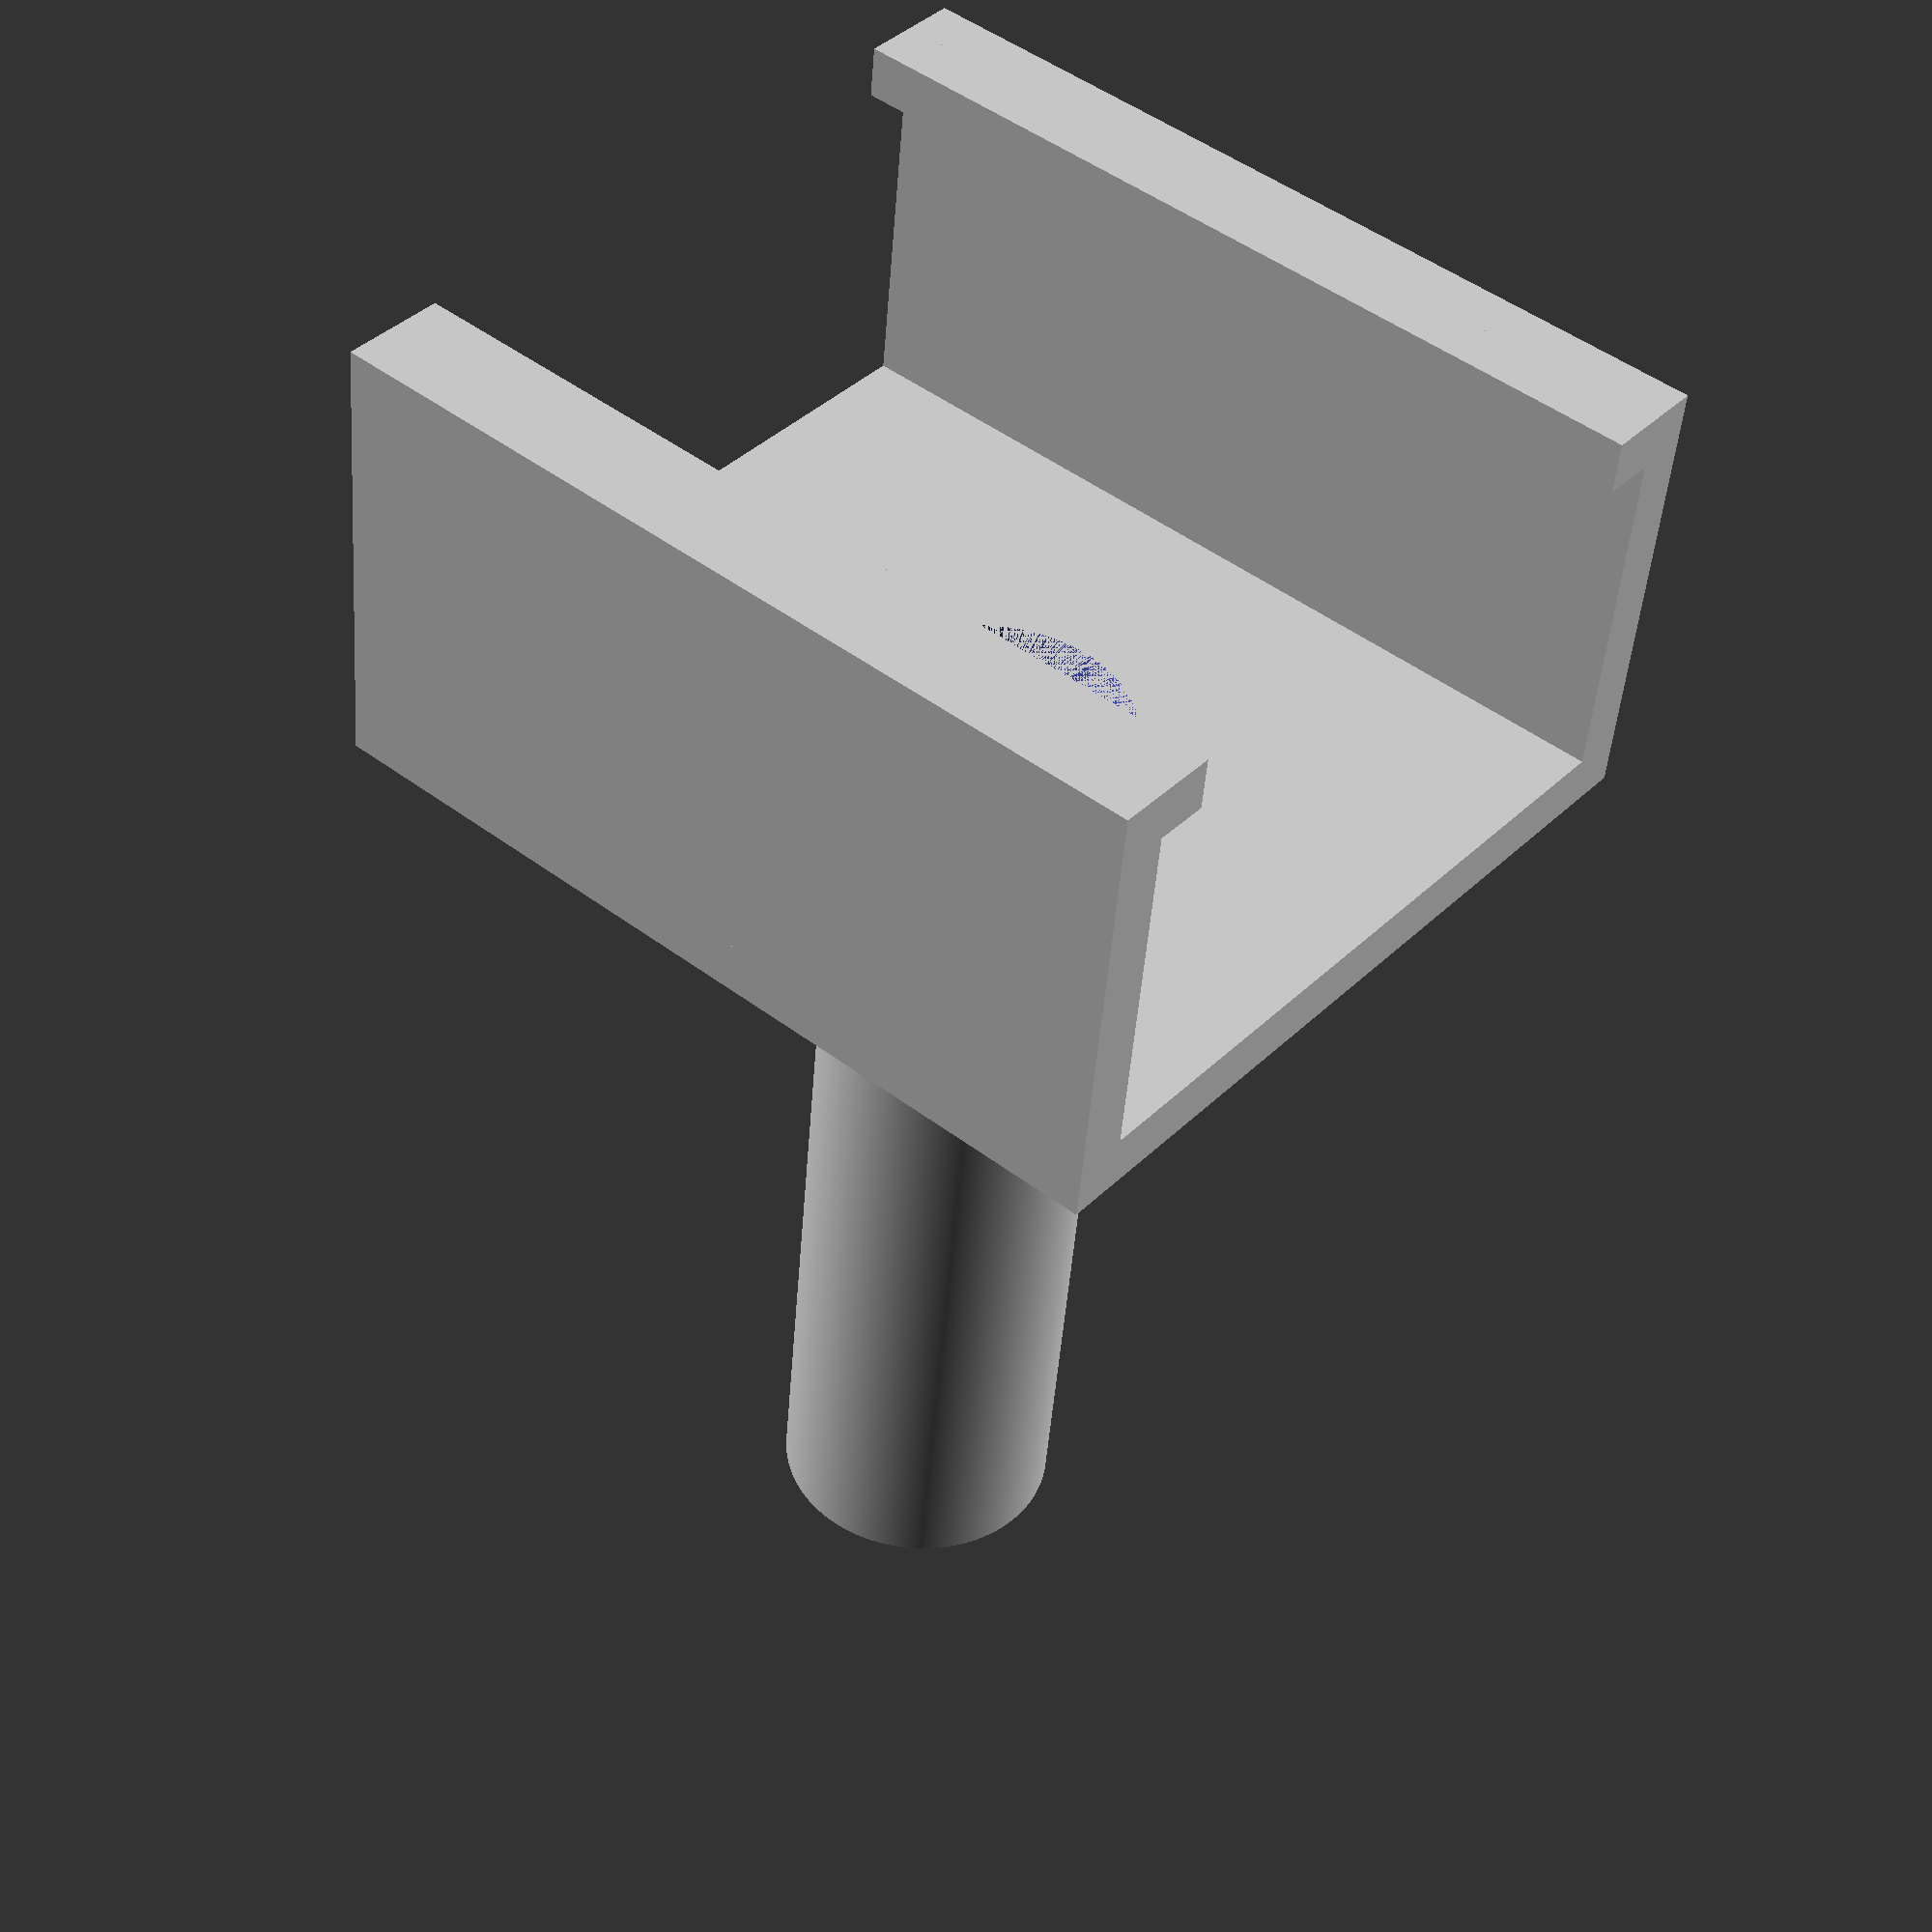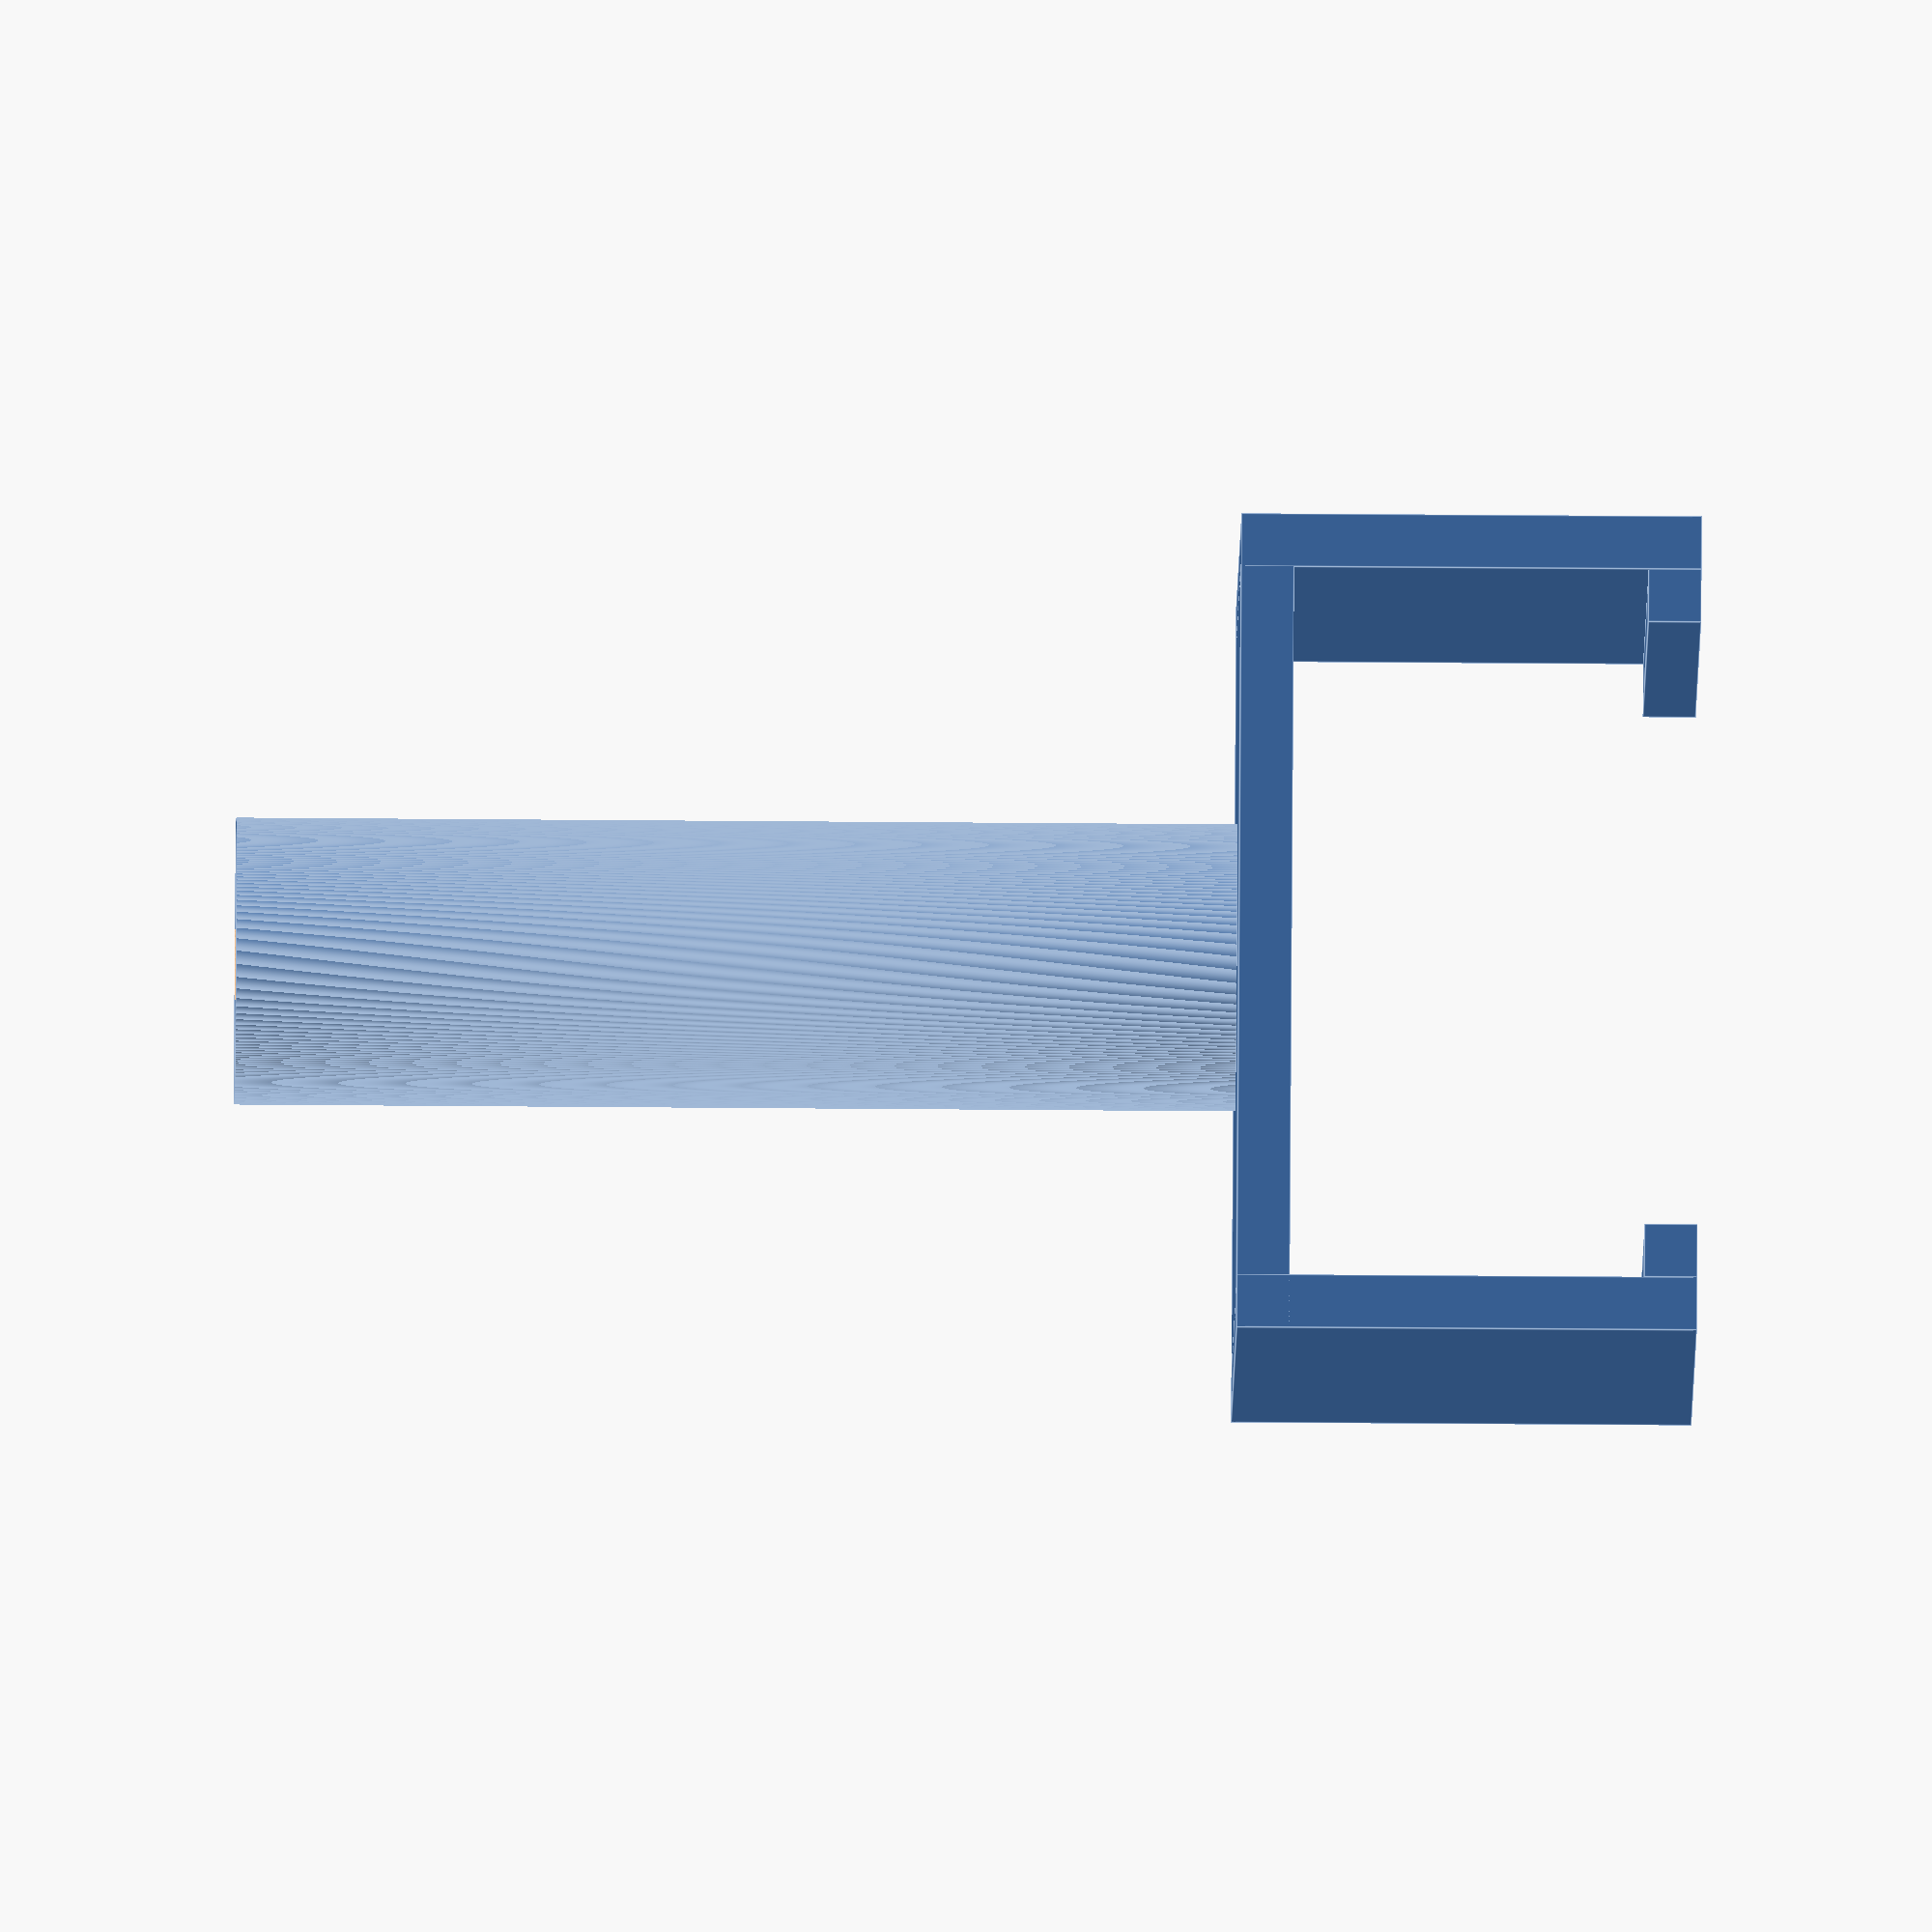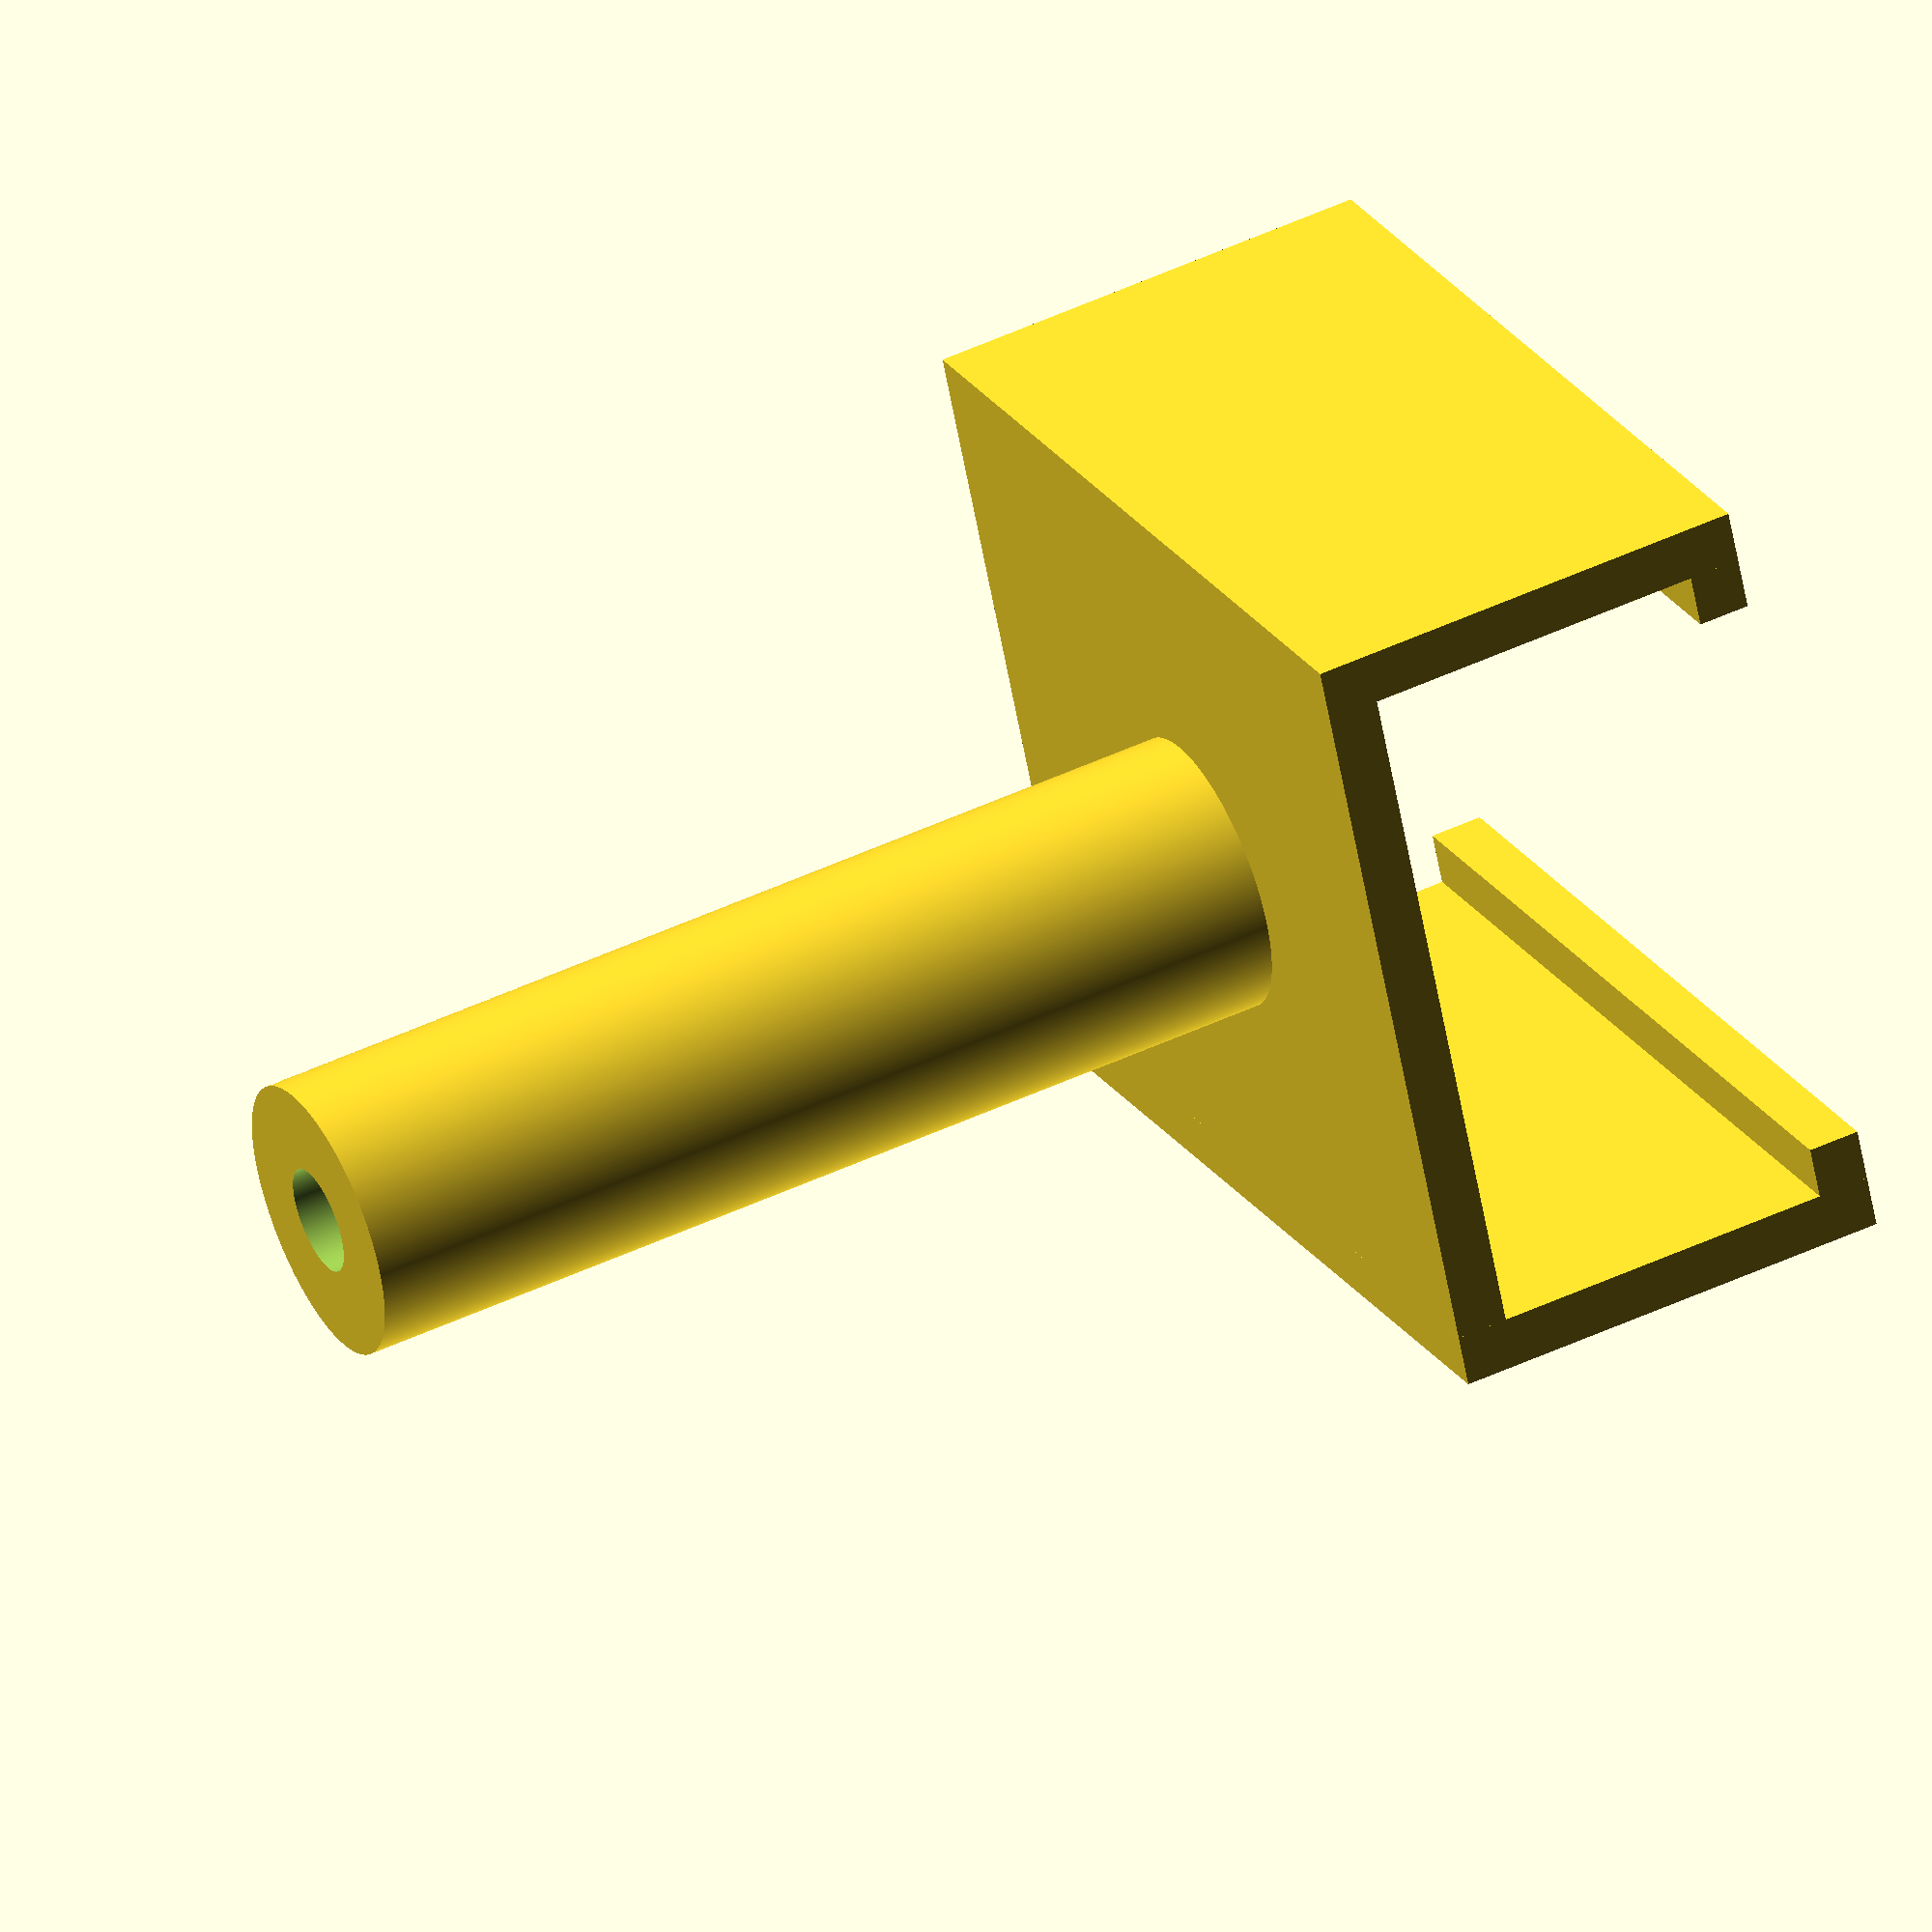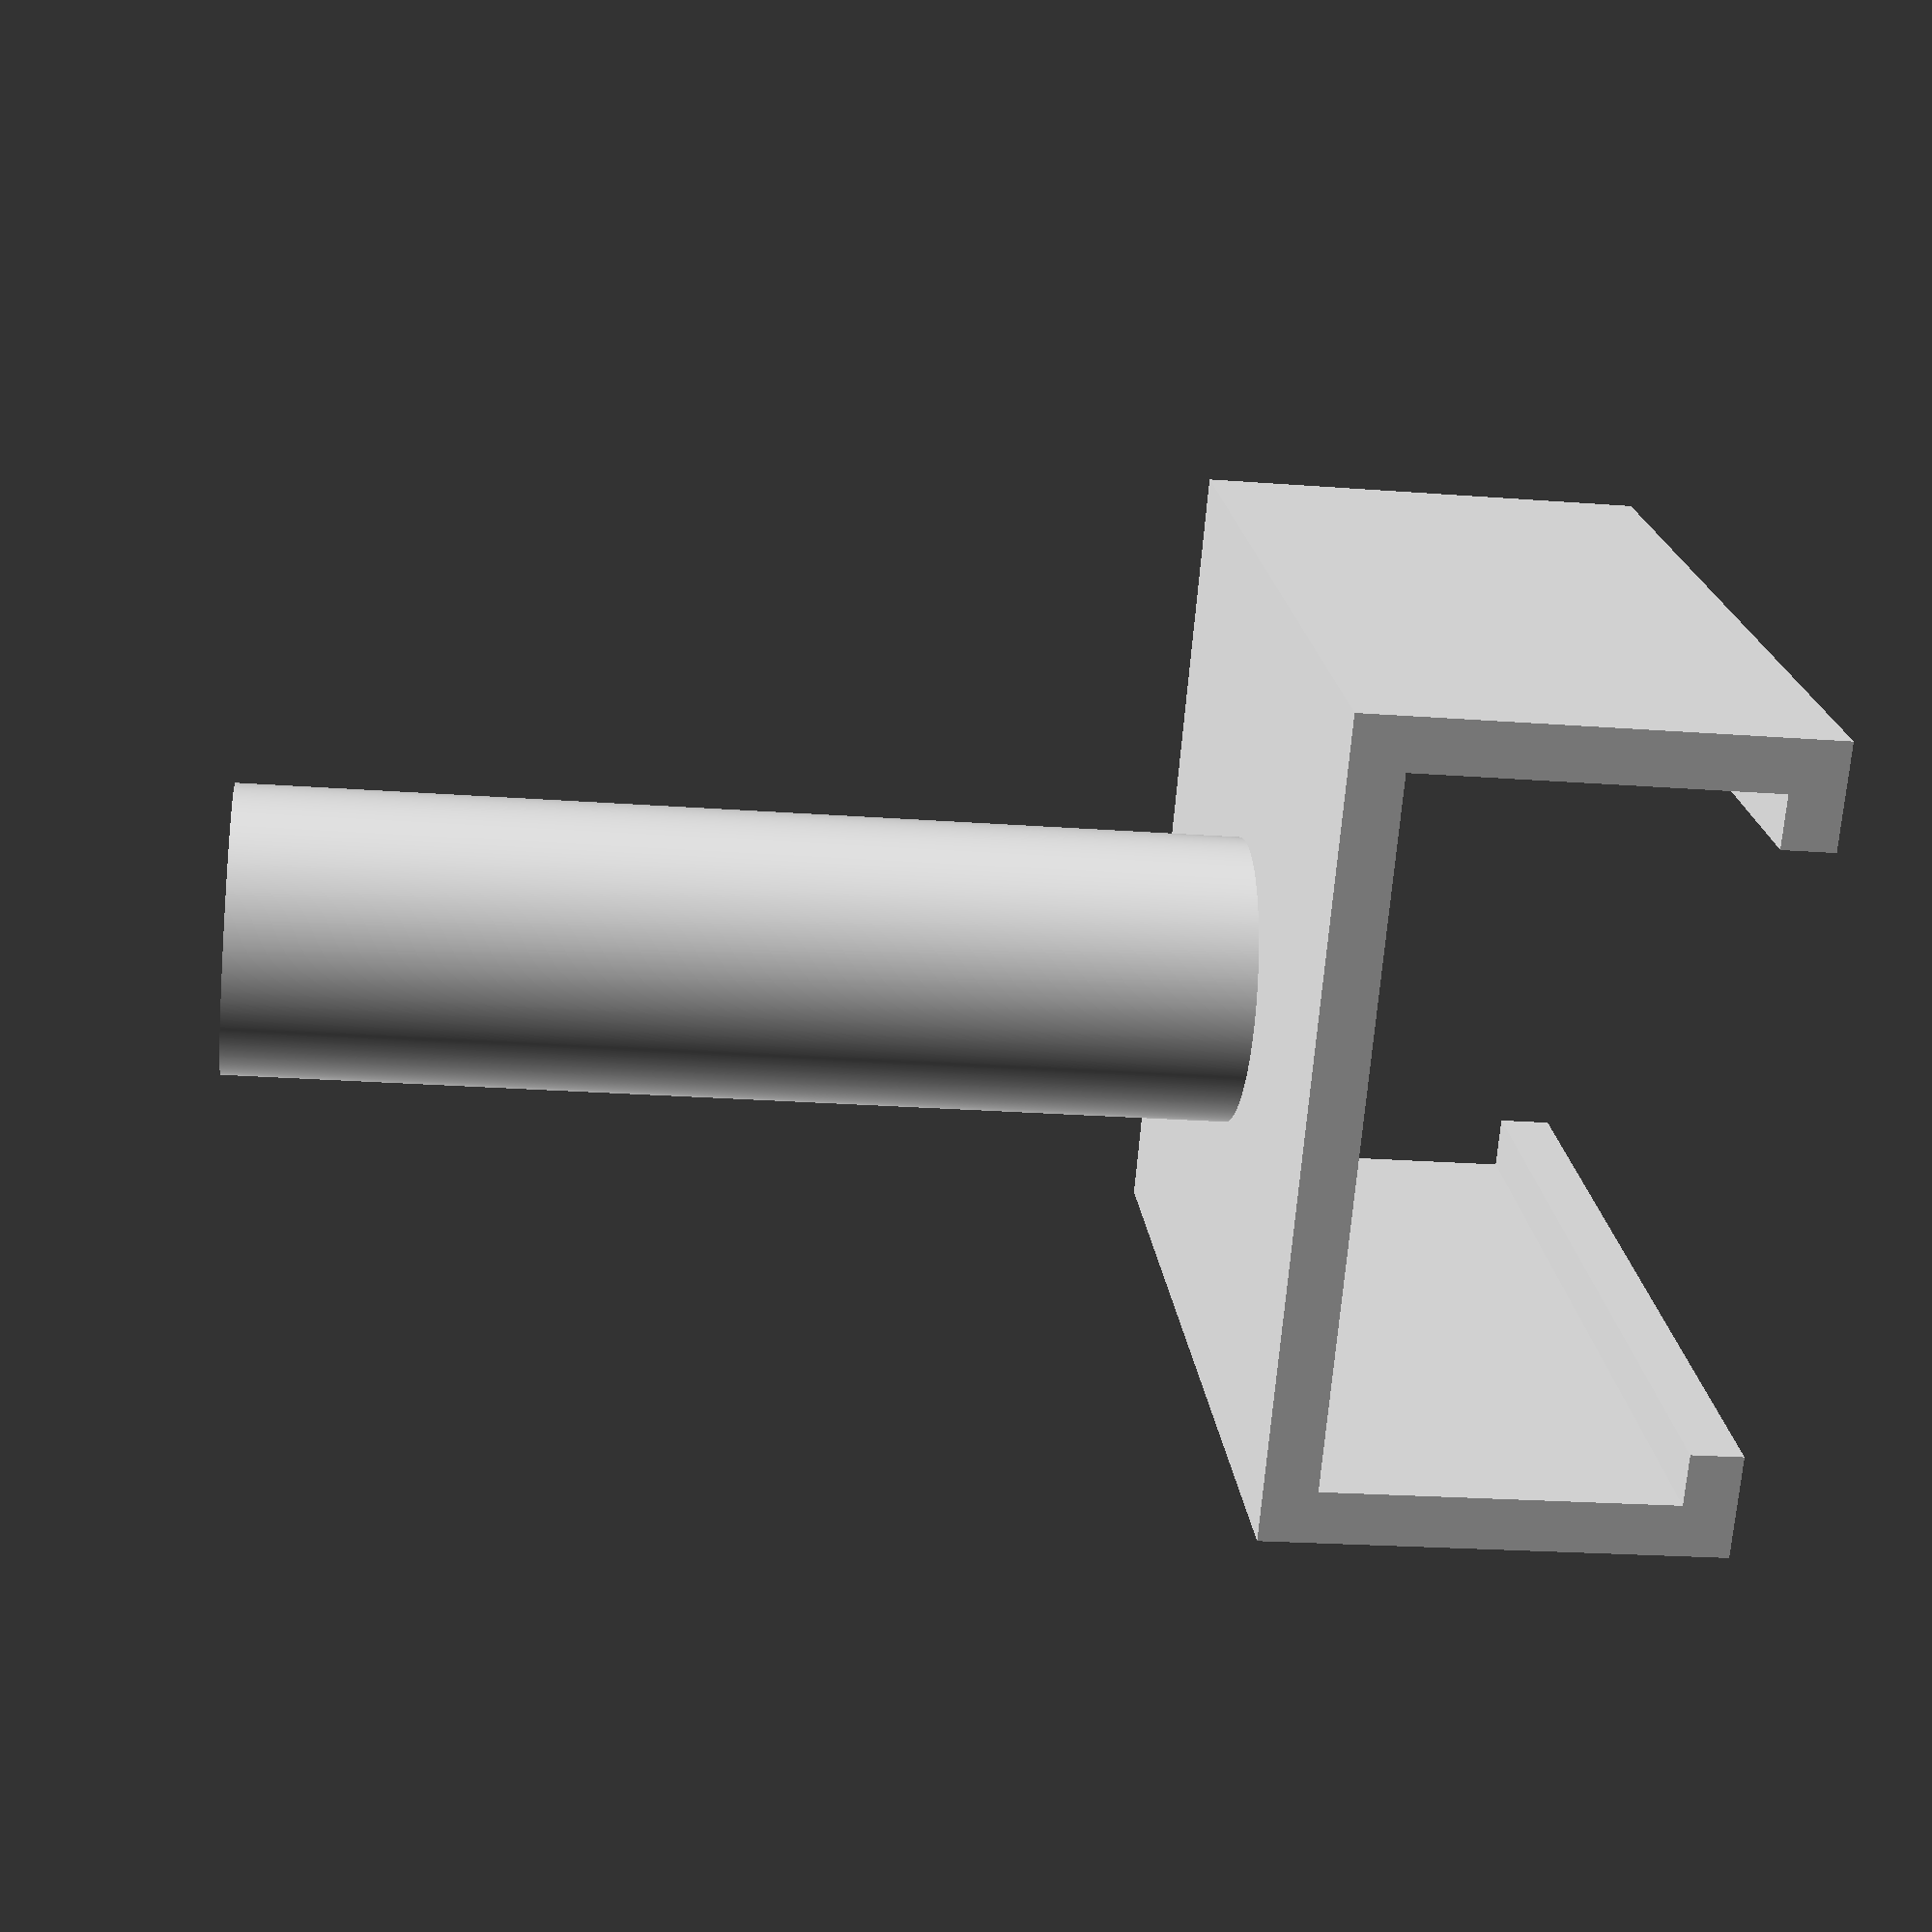
<openscad>
// Variable to switch between variants
// 0 = rail only, 1 = cylinder only, 2 = both together
variant = 2;

// Global resolution setting
$fn = 1000;

inner_width = 40.2;     // Inner width of U
inner_height = 20;    // Inner height of U
thickness = 3;        // Wall thickness
inner_length = 3;     // Length of inward walls
total_length = 50;    // Total length of object (5cm)

cylinder_inner_diameter = 6.2;     // Inner diameter of cylinder
cylinder_wall_thickness = 5;        // Wall thickness of cylinder
cylinder_height = 56.5;             // Height of cylinder

counterbore_diameter = 16;        // Diameter of counterbore
counterbore_depth = 2.5;            // Depth of counterbore

width = inner_width + 2 * thickness;  // Total outer width
height = inner_height + 2 * thickness; // Total outer height (20.5 + 2×3 = 26.5mm)

module u_gate() {
    difference() {
        union() {
            translate([0, 0, height - thickness])
                cube([width, total_length, thickness]);
            
            translate([0, 0, 0])
                cube([thickness, total_length, height]);
            
            translate([width - thickness, 0, 0])
                cube([thickness, total_length, height]);
            
            translate([thickness, 0, 0])
                cube([inner_length, total_length, thickness]);
            
            translate([width - thickness - inner_length, 0, 0])
                cube([inner_length, total_length, thickness]);
        }
        
        // Hole in the top plate for cylinder passage
        translate([width/2, total_length/2, height - thickness - 0.1])
            cylinder(h = thickness + 0.2, 
                    d = cylinder_inner_diameter, 
                    center = false);
        
        // Counterbore on the underside of the top plate
        translate([width/2, total_length/2, height - thickness])
            cylinder(h = counterbore_depth, 
                    d = counterbore_diameter, 
                    center = false);
    }
}

// Display rail when variant = 0 or 2
if (variant == 0 || variant == 2) {
    u_gate();
}

// Display cylinder when variant = 1 or 2
if (variant == 1 || variant == 2) {
    translate([width/2, total_length/2, height])
        difference() {
            cylinder(h = cylinder_height, 
                    d = cylinder_inner_diameter + 2 * cylinder_wall_thickness, 
                    center = false);
            
            translate([0, 0, -0.1])
                cylinder(h = cylinder_height + 0.2, 
                        d = cylinder_inner_diameter, 
                        center = false);
        }
}
</openscad>
<views>
elev=226.8 azim=50.0 roll=4.3 proj=p view=wireframe
elev=50.3 azim=134.1 roll=89.5 proj=o view=edges
elev=131.3 azim=67.0 roll=117.6 proj=o view=wireframe
elev=22.2 azim=311.3 roll=82.4 proj=p view=solid
</views>
